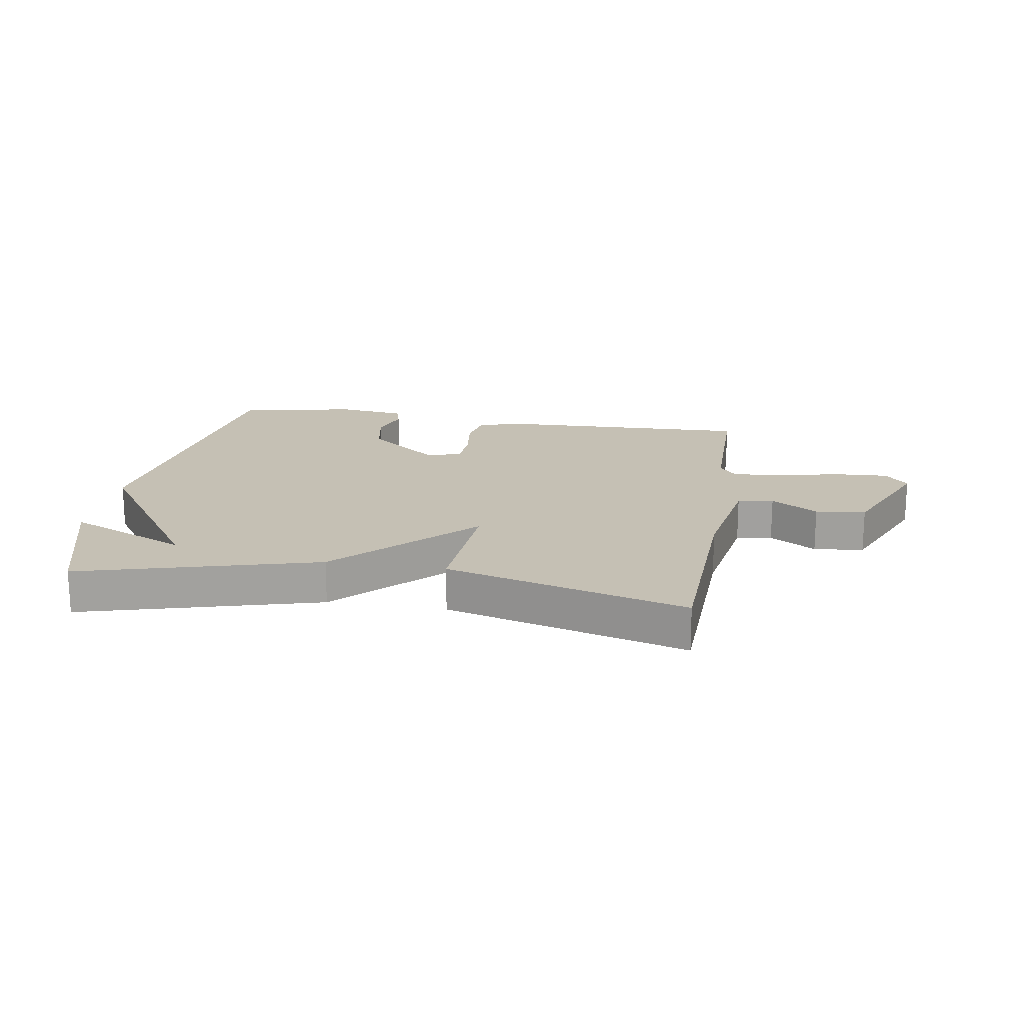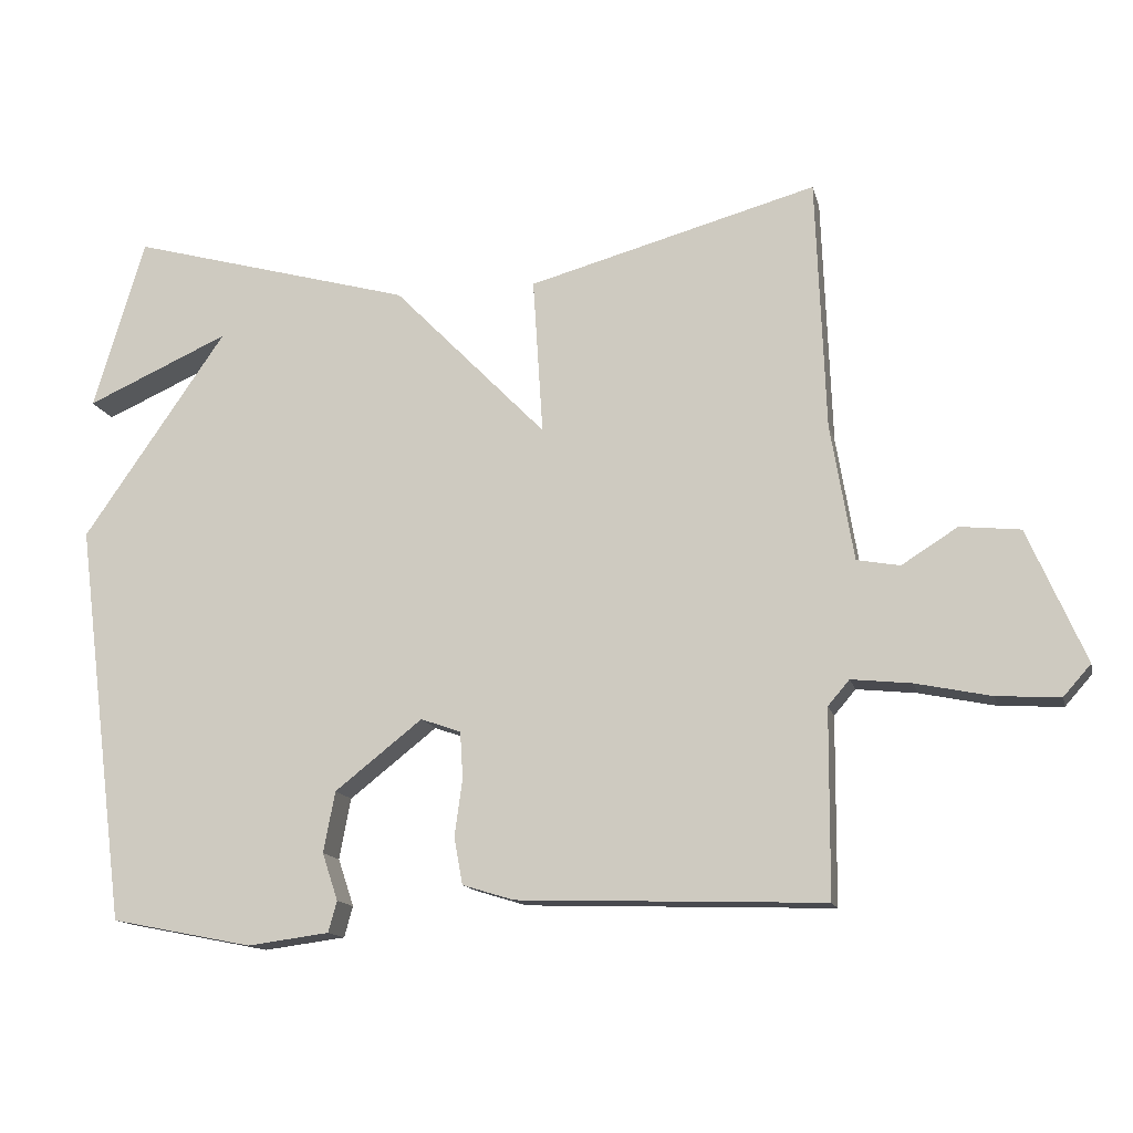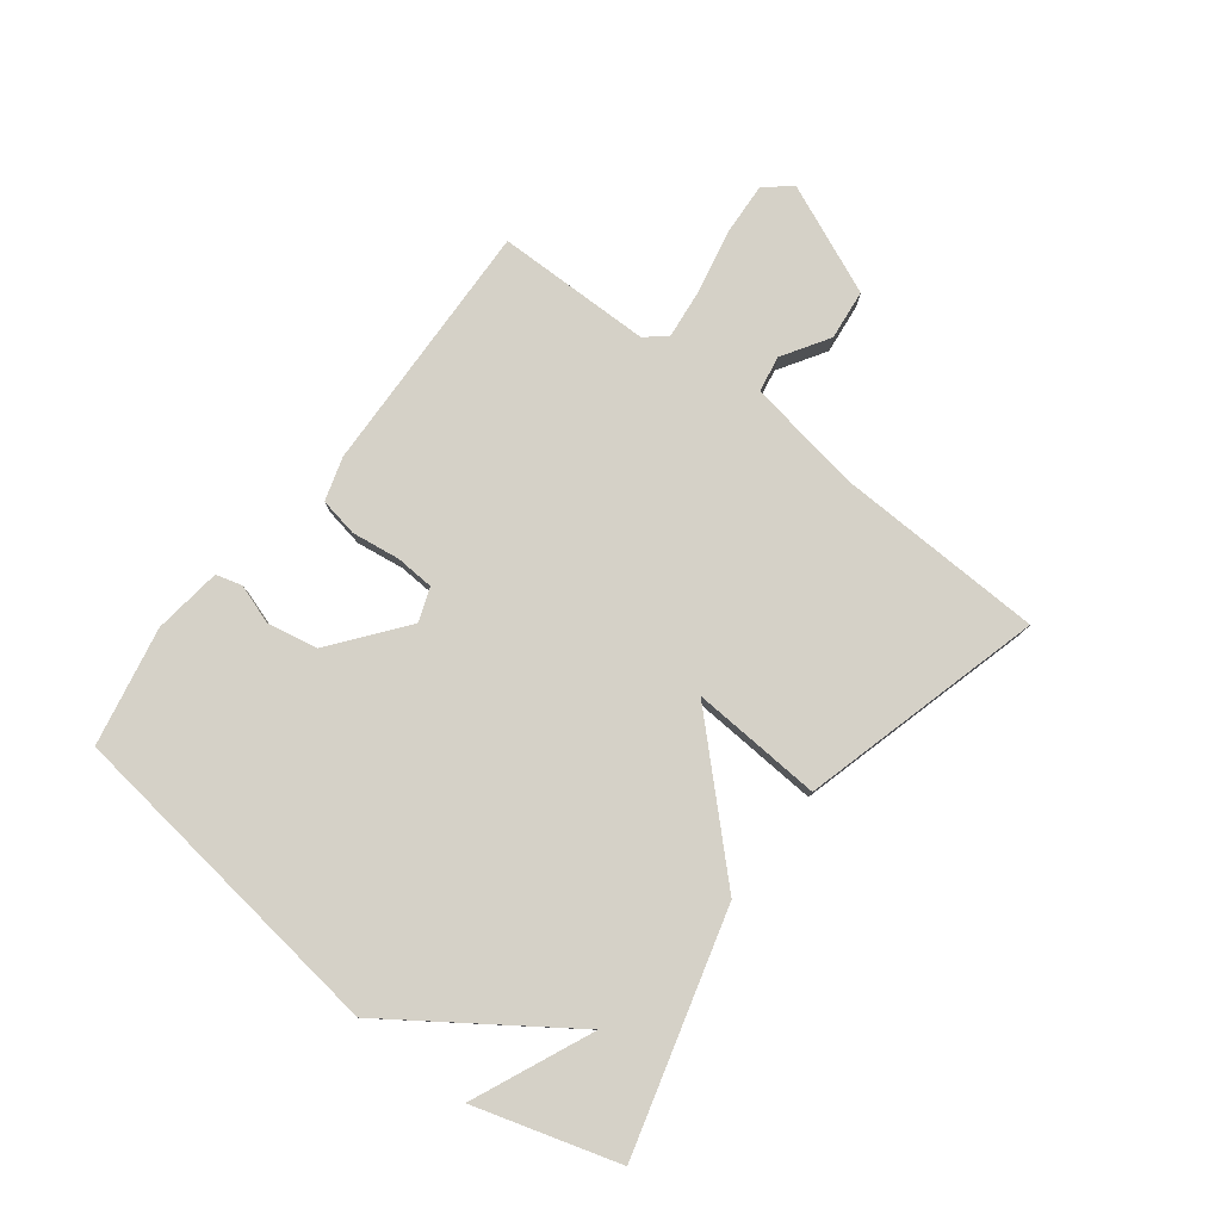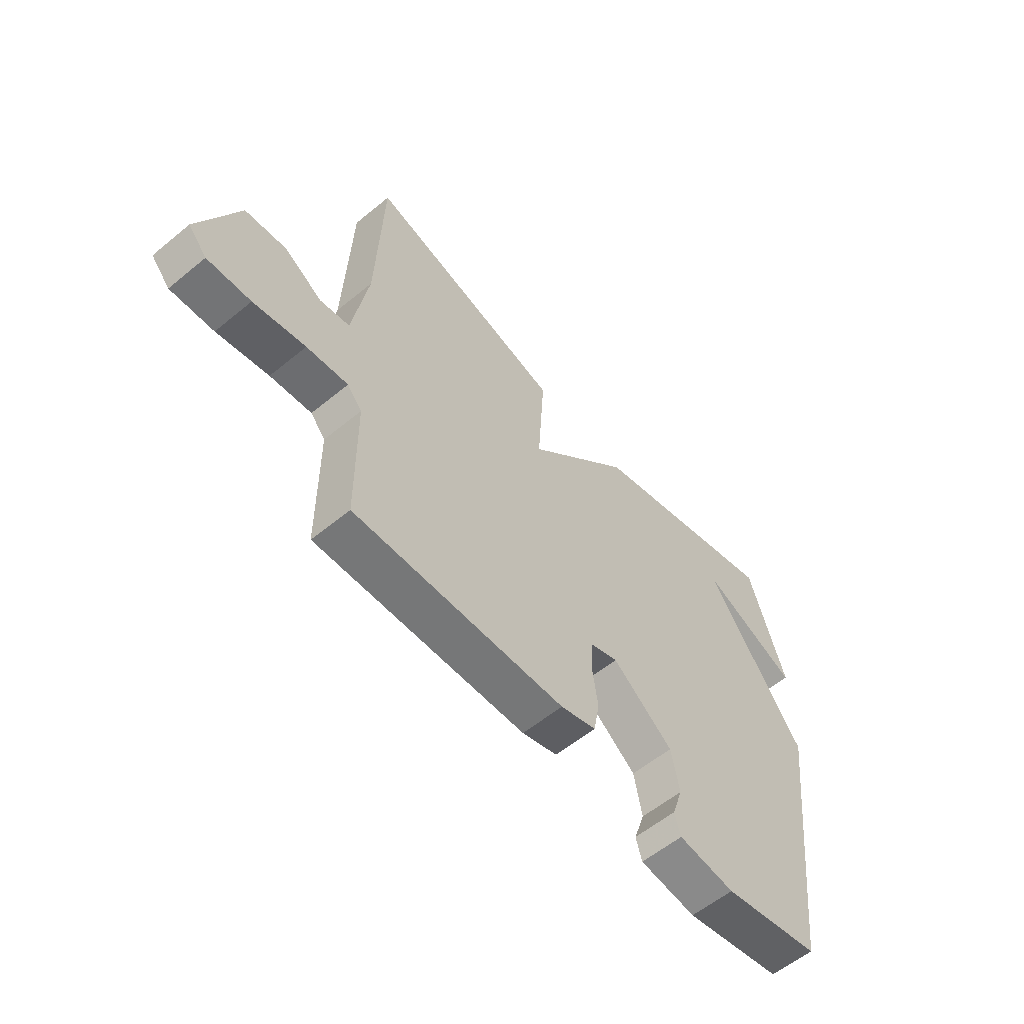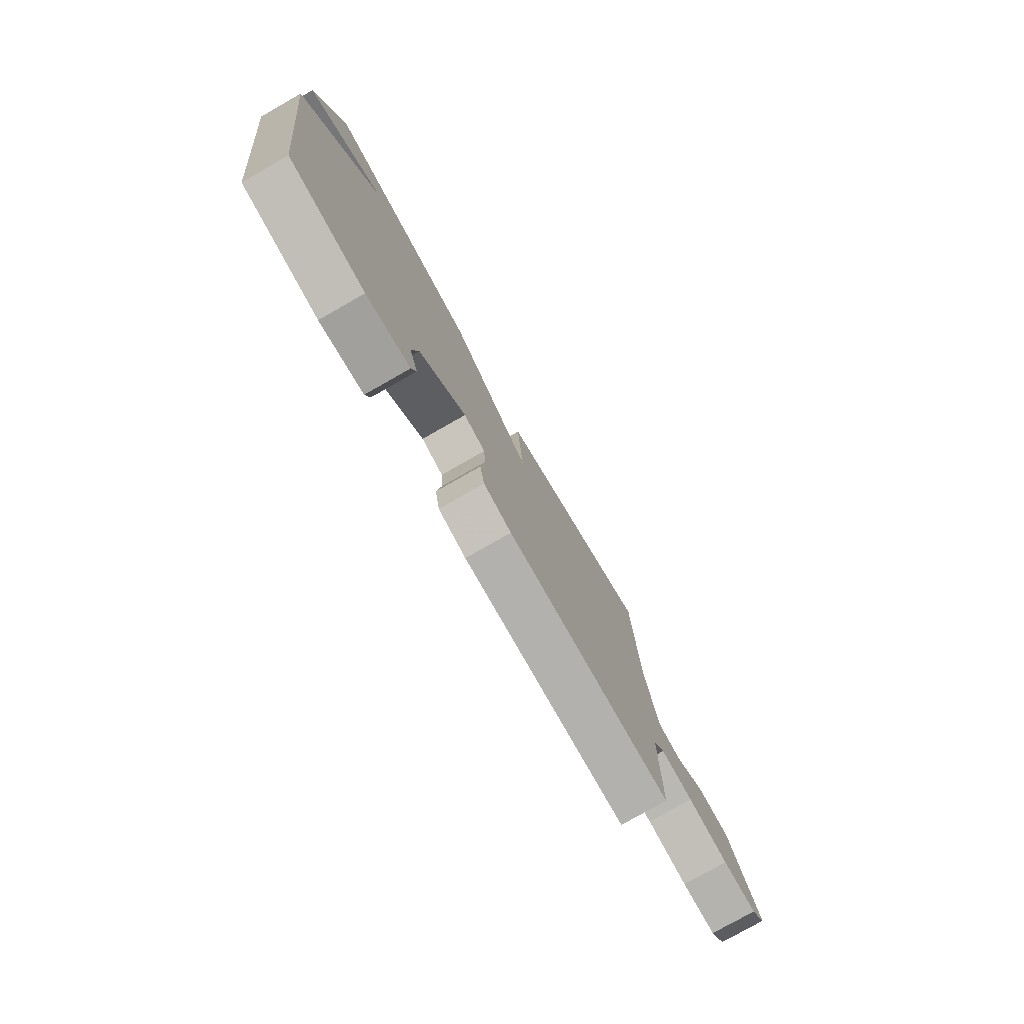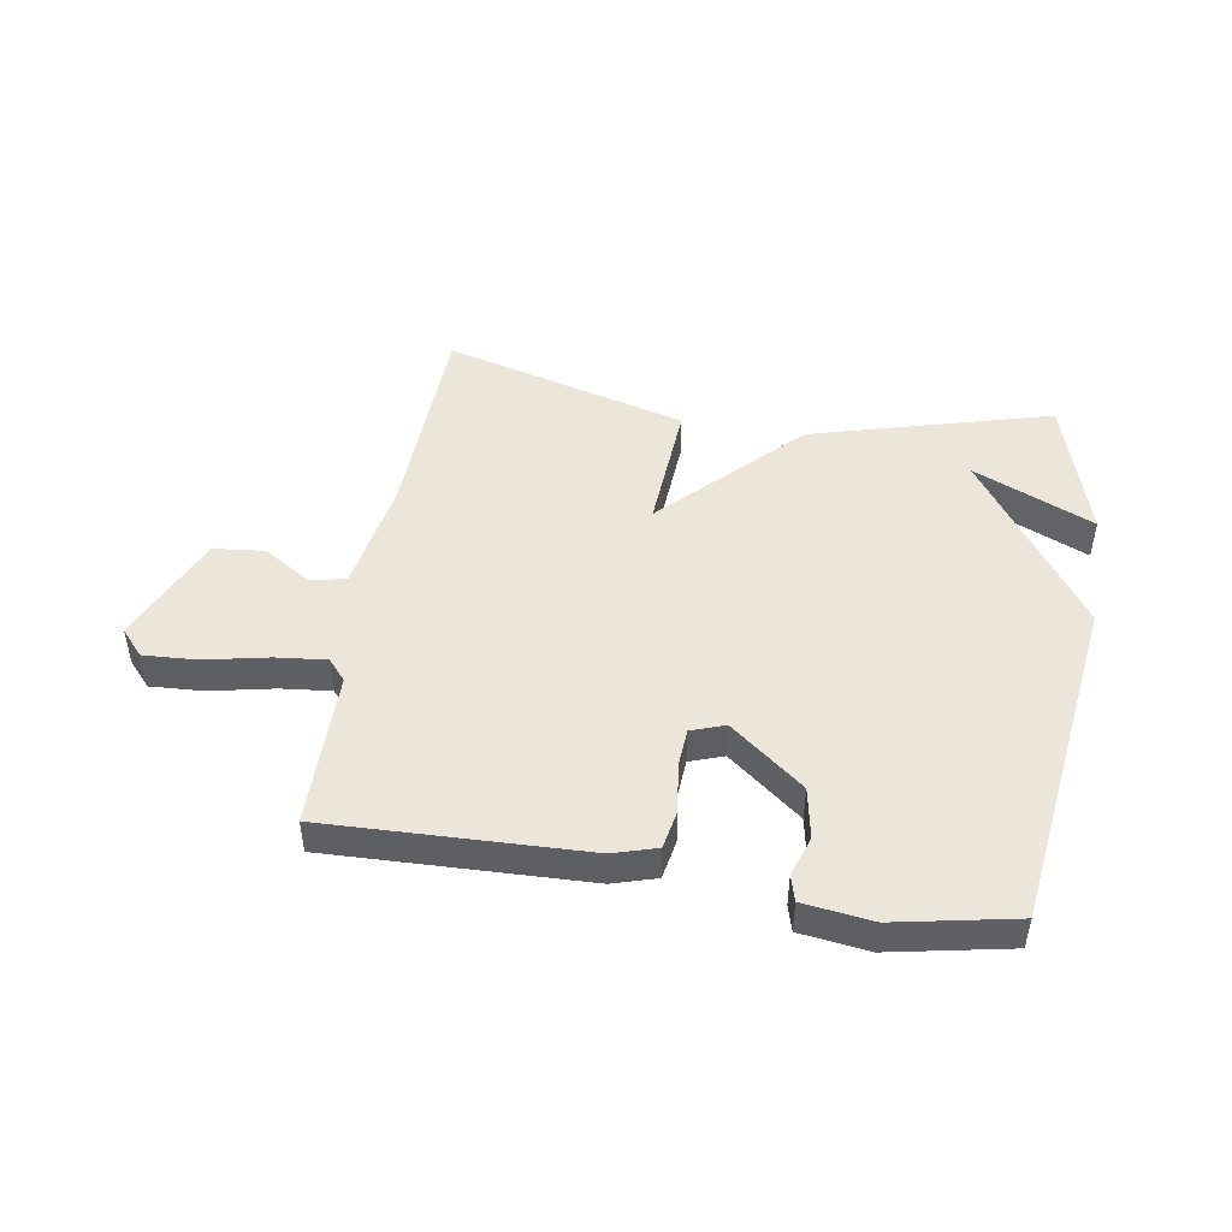
<metadata>
{"format":"obj","ext":"obj","renderer":"f3d","projection":"perspective","resolution":1024,"background":"white","views":[{"elev":18.3,"azim":9.3,"up":"+Y"},{"elev":-14.0,"azim":13.1,"up":"+Z"},{"elev":79.1,"azim":-52.5,"up":"+Y"},{"elev":-58.4,"azim":130.4,"up":"+Z"},{"elev":-77.7,"azim":-60.3,"up":"+Z"},{"elev":47.4,"azim":-170.7,"up":"+Y"}]}
</metadata>
<code>
v 0.5 0.07 0.5
v 0.513 0.07 0.149
v 0.545 0.07 -0.042
v 0.605 0.07 -0.053
v 0.683 0.07 -0.004
v 0.767 0.07 -0.013
v 0.847 0.07 -0.198
v 0.809 0.07 -0.241
v 0.721 0.07 -0.236
v 0.616 0.07 -0.214
v 0.532 0.07 -0.205
v 0.502 0.07 -0.24
v 0.5 0.07 -0.5
v 0.073 0.07 -0.486
v 0.001 0.07 -0.464
v -0.011 0.07 -0.399
v 0 0.07 -0.319
v -0.004 0.07 -0.254
v -0.06 0.07 -0.234
v -0.182 0.07 -0.33
v -0.198 0.07 -0.415
v -0.176 0.07 -0.481
v -0.188 0.07 -0.524
v -0.302 0.07 -0.539
v -0.5 0.07 -0.5
v -0.572 0.07 0.06
v -0.372 0.07 0.349
v -0.572 0.07 0.26
v -0.5 0.07 0.5
v -0.103 0.07 0.39
v 0.111 0.07 0.171
v 0.097 0.07 0.39
v 0.5 0 0.5
v 0.513 0 0.149
v 0.545 0 -0.042
v 0.605 0 -0.053
v 0.683 0 -0.004
v 0.767 0 -0.013
v 0.847 0 -0.198
v 0.809 0 -0.241
v 0.721 0 -0.236
v 0.616 0 -0.214
v 0.532 0 -0.205
v 0.502 0 -0.24
v 0.5 0 -0.5
v 0.073 0 -0.486
v 0.001 0 -0.464
v -0.011 0 -0.399
v 0 0 -0.319
v -0.004 0 -0.254
v -0.06 0 -0.234
v -0.182 0 -0.33
v -0.198 0 -0.415
v -0.176 0 -0.481
v -0.188 0 -0.524
v -0.302 0 -0.539
v -0.5 0 -0.5
v -0.572 0 0.06
v -0.372 0 0.349
v -0.572 0 0.26
v -0.5 0 0.5
v -0.103 0 0.39
v 0.111 0 0.171
v 0.097 0 0.39
f 31 32 1 2
f 29 30 31
f 27 28 29
f 27 29 31
f 26 27 31
f 24 25 26
f 23 24 26
f 22 23 26
f 21 22 26
f 20 21 26
f 19 20 26 31
f 31 2 3
f 19 31 3
f 18 19 3
f 15 16 17
f 14 15 17
f 13 14 17
f 12 13 17
f 18 3 4
f 17 18 4
f 12 17 4
f 11 12 4
f 8 9 10
f 7 8 10
f 6 7 10
f 5 6 10
f 4 5 10
f 4 10 11
f 34 33 64 63
f 63 62 61
f 61 60 59
f 63 61 59
f 63 59 58
f 58 57 56
f 58 56 55
f 58 55 54
f 58 54 53
f 58 53 52
f 63 58 52 51
f 35 34 63
f 35 63 51
f 35 51 50
f 49 48 47
f 49 47 46
f 49 46 45
f 49 45 44
f 36 35 50
f 36 50 49
f 36 49 44
f 36 44 43
f 42 41 40
f 42 40 39
f 42 39 38
f 42 38 37
f 42 37 36
f 43 42 36
f 1 33 34 2
f 2 34 35 3
f 3 35 36 4
f 4 36 37 5
f 5 37 38 6
f 6 38 39 7
f 7 39 40 8
f 8 40 41 9
f 9 41 42 10
f 10 42 43 11
f 11 43 44 12
f 12 44 45 13
f 13 45 46 14
f 14 46 47 15
f 15 47 48 16
f 16 48 49 17
f 17 49 50 18
f 18 50 51 19
f 19 51 52 20
f 20 52 53 21
f 21 53 54 22
f 22 54 55 23
f 23 55 56 24
f 24 56 57 25
f 25 57 58 26
f 26 58 59 27
f 27 59 60 28
f 28 60 61 29
f 29 61 62 30
f 30 62 63 31
f 31 63 64 32
f 32 64 33 1

</code>
